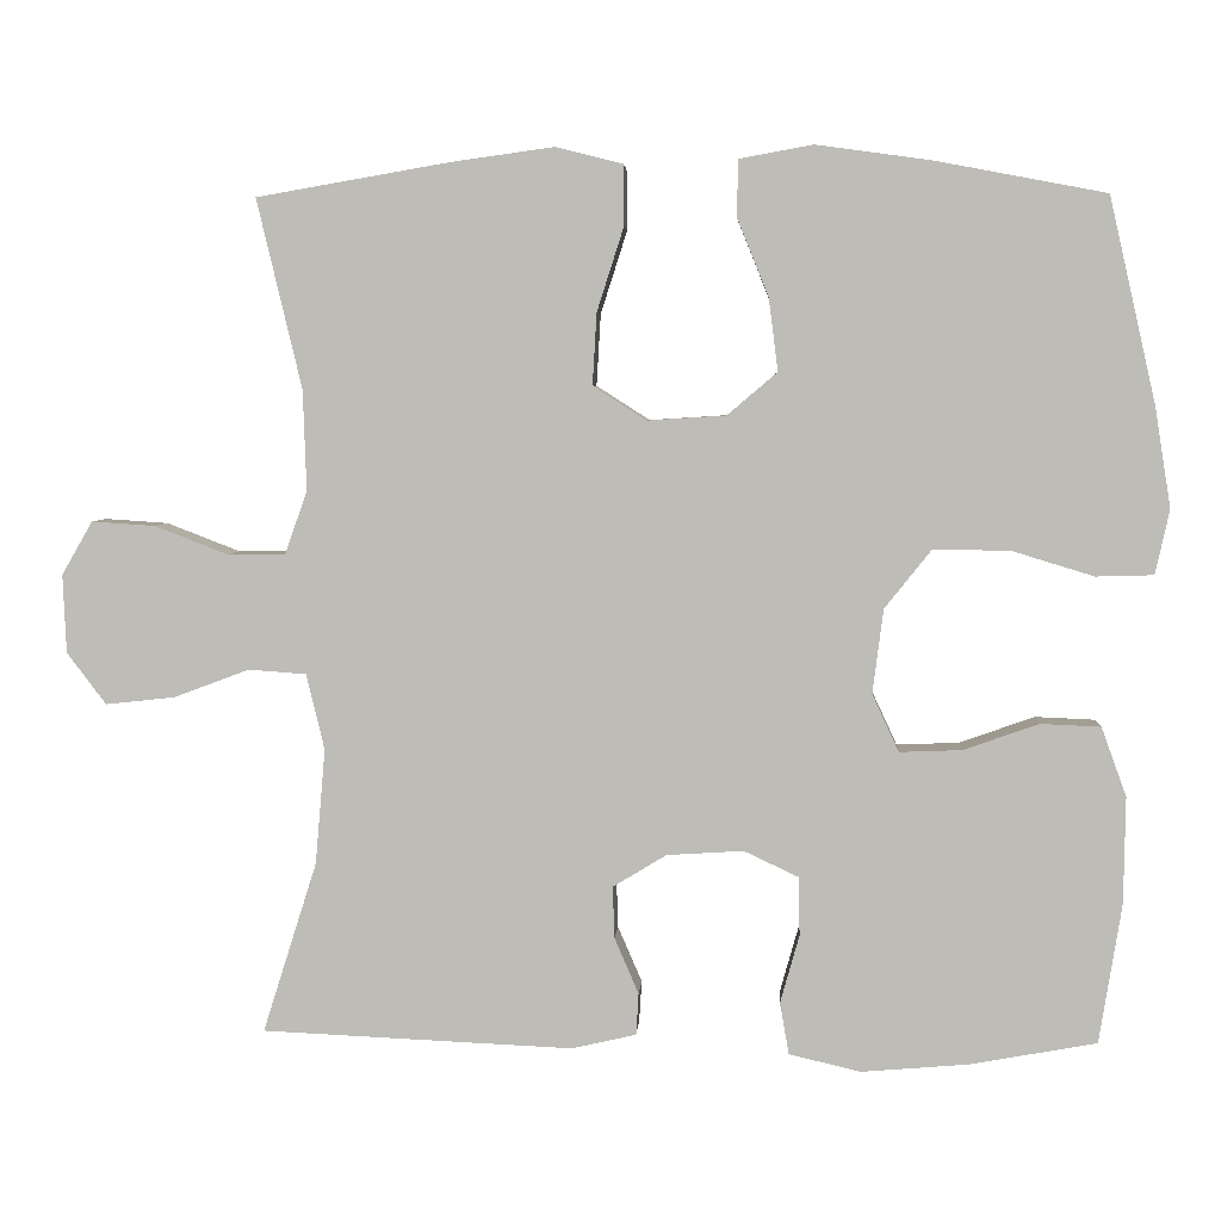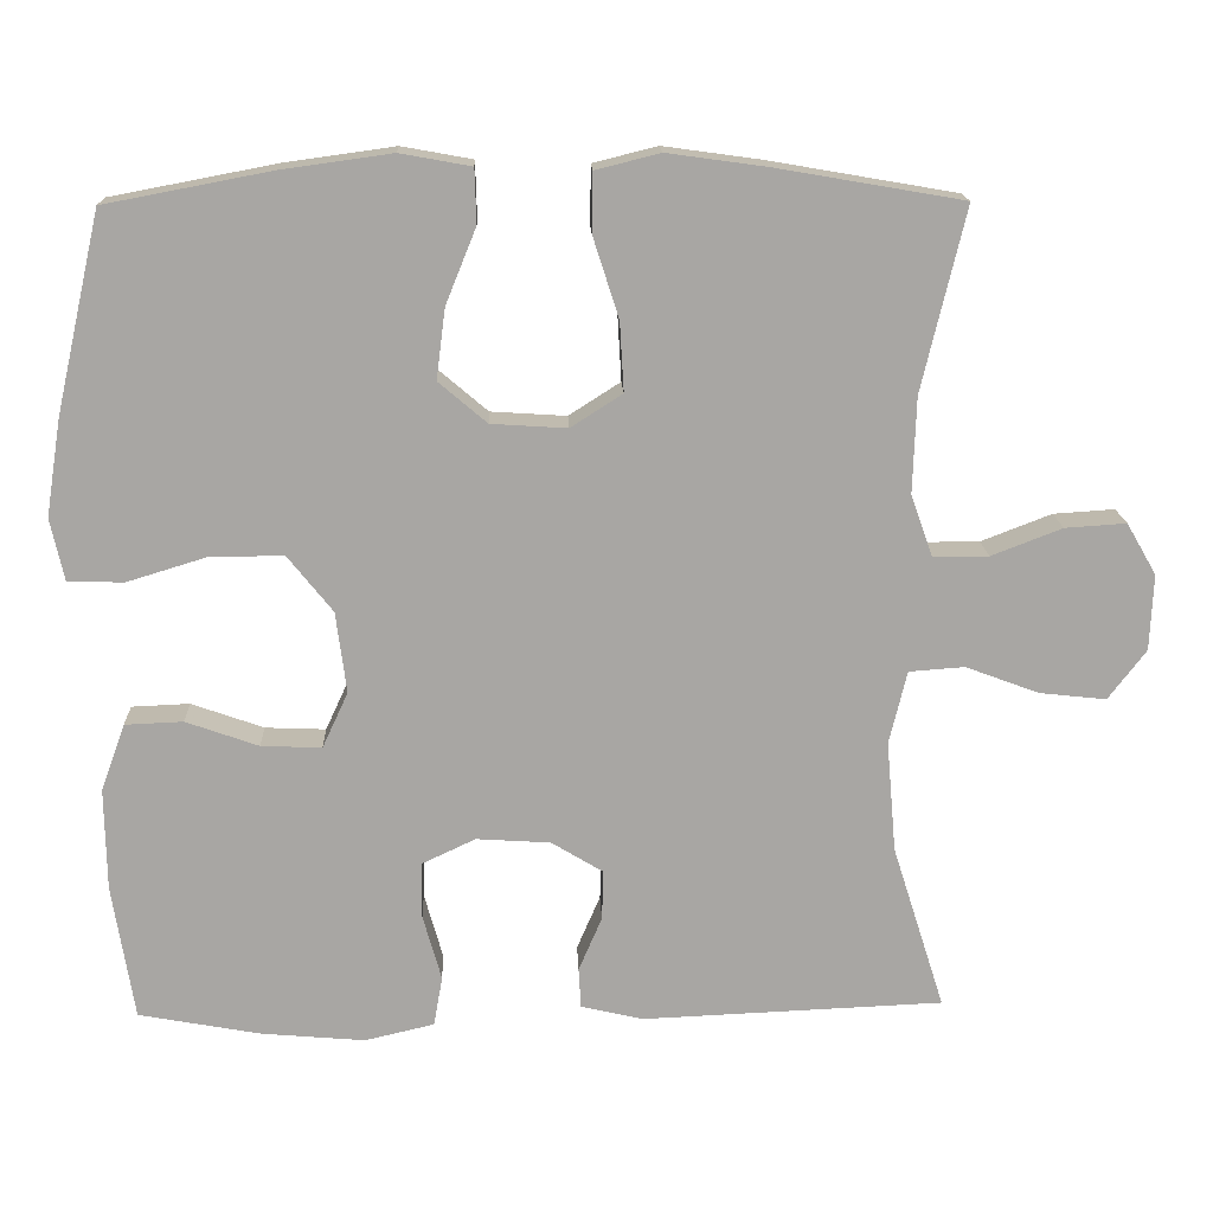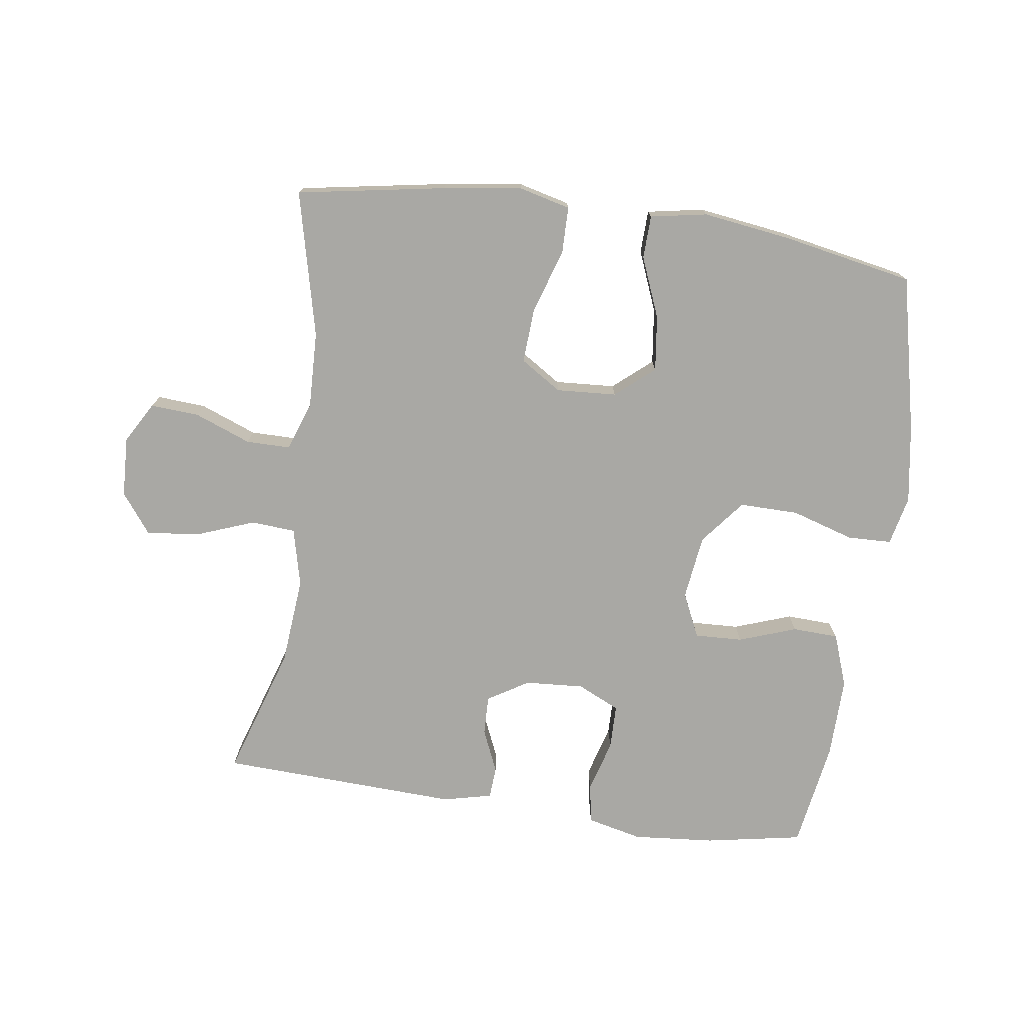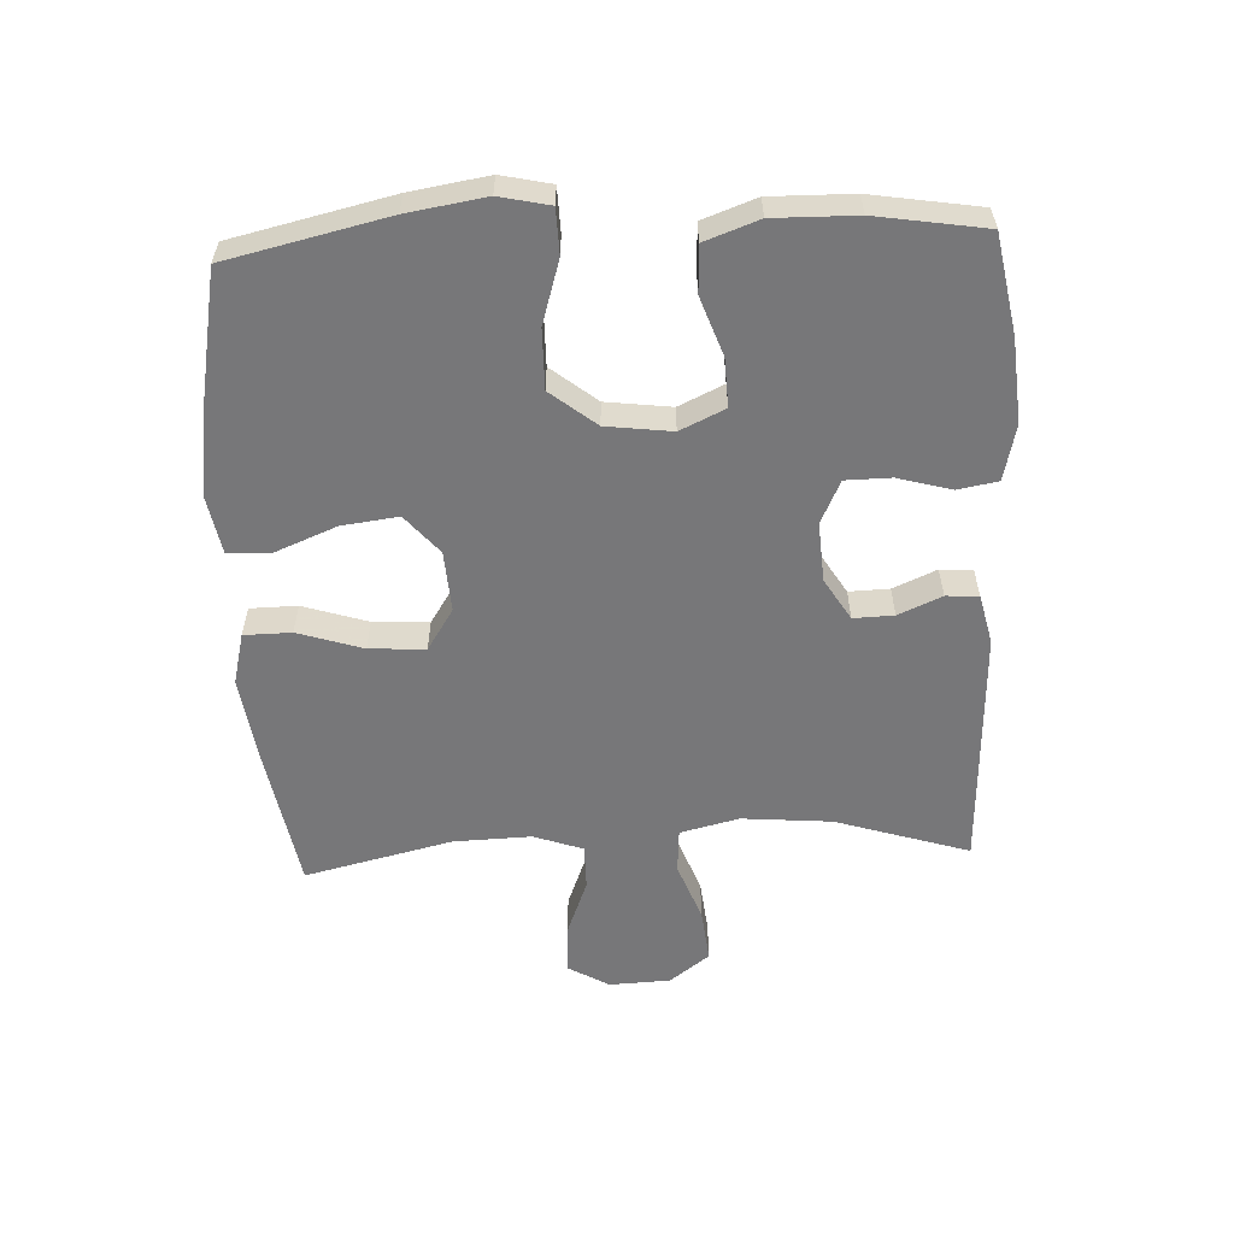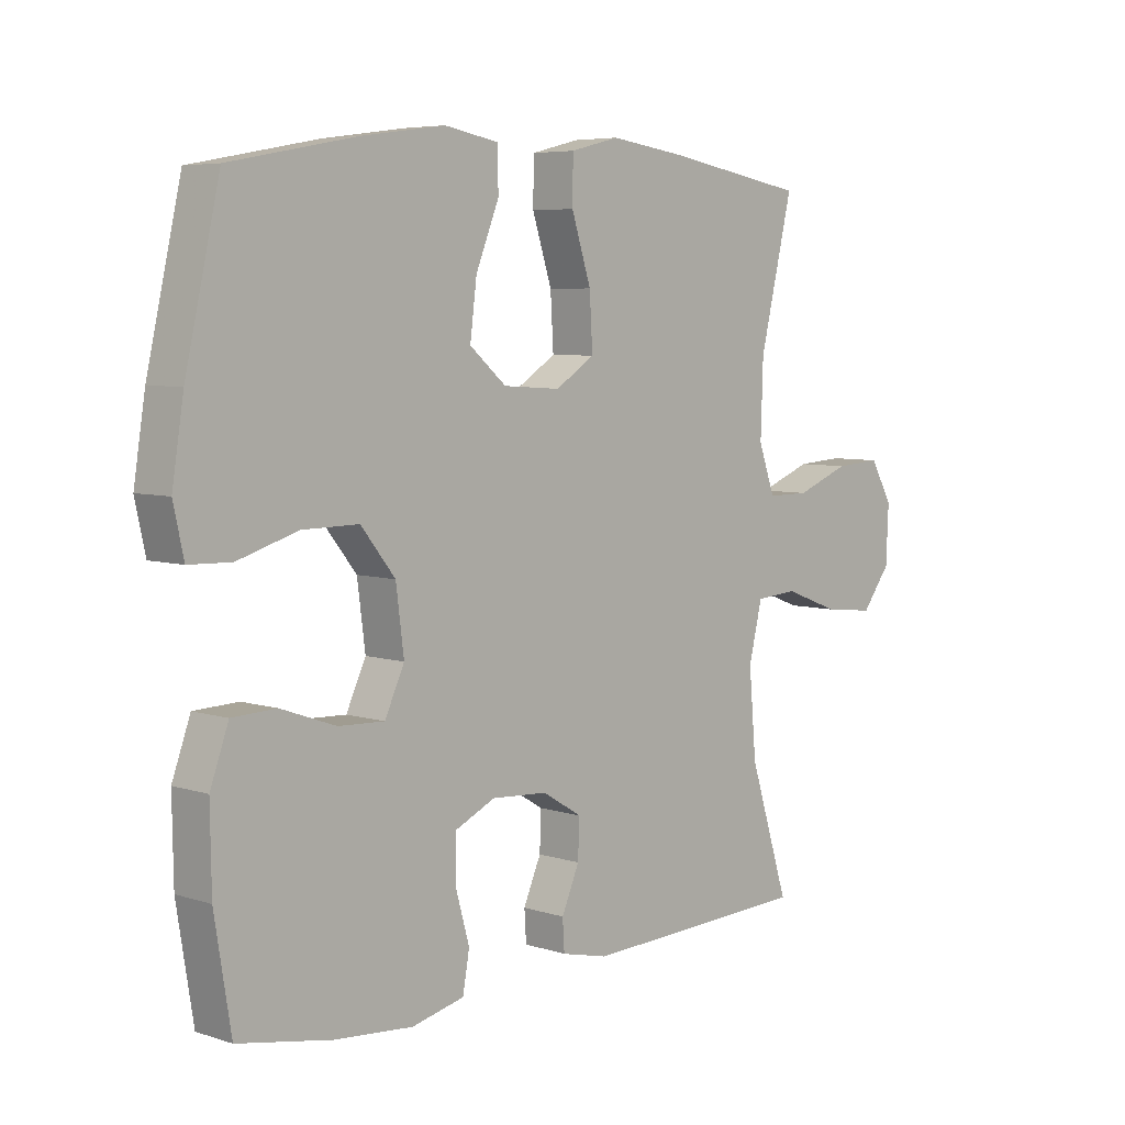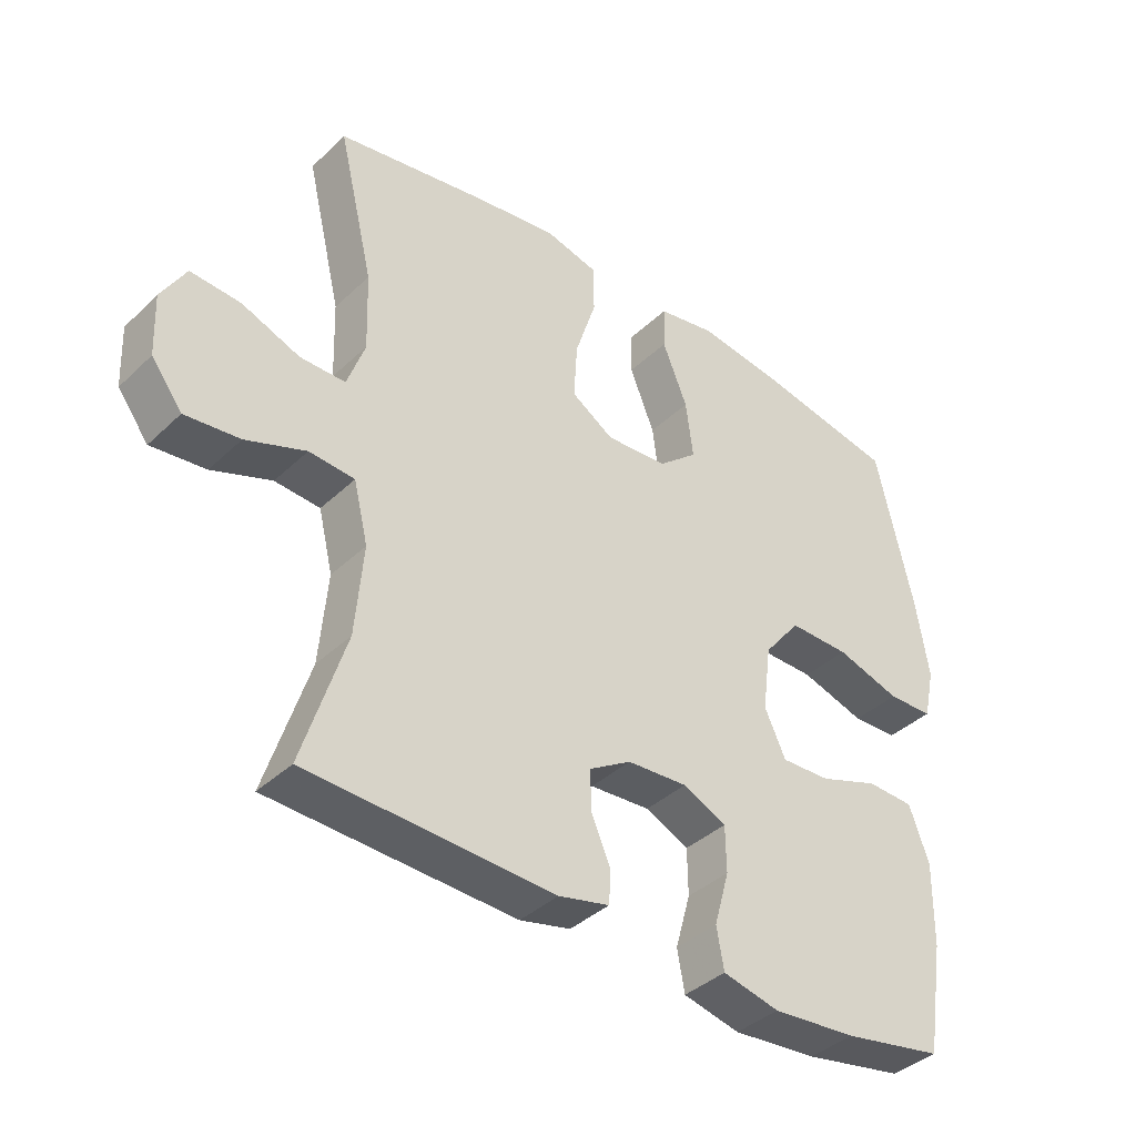
<metadata>
{"format":"obj","ext":"obj","renderer":"f3d","projection":"perspective","resolution":1024,"background":"white","views":[{"elev":4.5,"azim":3.7,"up":"+Z"},{"elev":15.9,"azim":177.9,"up":"+Z"},{"elev":-74.9,"azim":-8.1,"up":"+Y"},{"elev":-57.2,"azim":92.7,"up":"+Y"},{"elev":5.9,"azim":133.9,"up":"+Z"},{"elev":-38.8,"azim":-40.5,"up":"+Z"}]}
</metadata>
<code>
v 0.5 0.07 -0.5
v 0.348 0.07 -0.528
v 0.22 0.07 -0.539
v 0.134 0.07 -0.519
v 0.123 0.07 -0.457
v 0.146 0.07 -0.375
v 0.145 0.07 -0.305
v 0.079 0.07 -0.274
v -0.013 0.07 -0.28
v -0.077 0.07 -0.319
v -0.075 0.07 -0.381
v -0.046 0.07 -0.448
v -0.049 0.07 -0.498
v -0.126 0.07 -0.516
v -0.5 0.07 -0.5
v -0.435 0.07 -0.295
v -0.423 0.07 -0.157
v -0.445 0.07 -0.066
v -0.514 0.07 -0.061
v -0.605 0.07 -0.095
v -0.688 0.07 -0.104
v -0.735 0.07 -0.042
v -0.739 0.07 0.052
v -0.702 0.07 0.116
v -0.626 0.07 0.111
v -0.538 0.07 0.077
v -0.469 0.07 0.077
v -0.442 0.07 0.153
v -0.446 0.07 0.273
v -0.5 0.07 0.5
v -0.268 0.07 0.54
v -0.145 0.07 0.557
v -0.065 0.07 0.537
v -0.064 0.07 0.464
v -0.096 0.07 0.364
v -0.101 0.07 0.278
v -0.037 0.07 0.237
v 0.057 0.07 0.243
v 0.117 0.07 0.294
v 0.106 0.07 0.381
v 0.068 0.07 0.475
v 0.07 0.07 0.542
v 0.158 0.07 0.558
v 0.295 0.07 0.539
v 0.5 0.07 0.5
v 0.556 0.07 0.254
v 0.575 0.07 0.134
v 0.558 0.07 0.057
v 0.489 0.07 0.055
v 0.391 0.07 0.085
v 0.299 0.07 0.086
v 0.243 0.07 0.016
v 0.23 0.07 -0.085
v 0.262 0.07 -0.154
v 0.337 0.07 -0.151
v 0.427 0.07 -0.119
v 0.499 0.07 -0.122
v 0.529 0.07 -0.205
v 0.527 0.07 -0.332
v 0.5 0 -0.5
v 0.348 0 -0.528
v 0.22 0 -0.539
v 0.134 0 -0.519
v 0.123 0 -0.457
v 0.146 0 -0.375
v 0.145 0 -0.305
v 0.079 0 -0.274
v -0.013 0 -0.28
v -0.077 0 -0.319
v -0.075 0 -0.381
v -0.046 0 -0.448
v -0.049 0 -0.498
v -0.126 0 -0.516
v -0.5 0 -0.5
v -0.435 0 -0.295
v -0.423 0 -0.157
v -0.445 0 -0.066
v -0.514 0 -0.061
v -0.605 0 -0.095
v -0.688 0 -0.104
v -0.735 0 -0.042
v -0.739 0 0.052
v -0.702 0 0.116
v -0.626 0 0.111
v -0.538 0 0.077
v -0.469 0 0.077
v -0.442 0 0.153
v -0.446 0 0.273
v -0.5 0 0.5
v -0.268 0 0.54
v -0.145 0 0.557
v -0.065 0 0.537
v -0.064 0 0.464
v -0.096 0 0.364
v -0.101 0 0.278
v -0.037 0 0.237
v 0.057 0 0.243
v 0.117 0 0.294
v 0.106 0 0.381
v 0.068 0 0.475
v 0.07 0 0.542
v 0.158 0 0.558
v 0.295 0 0.539
v 0.5 0 0.5
v 0.556 0 0.254
v 0.575 0 0.134
v 0.558 0 0.057
v 0.489 0 0.055
v 0.391 0 0.085
v 0.299 0 0.086
v 0.243 0 0.016
v 0.23 0 -0.085
v 0.262 0 -0.154
v 0.337 0 -0.151
v 0.427 0 -0.119
v 0.499 0 -0.122
v 0.529 0 -0.205
v 0.527 0 -0.332
f 55 56 57 58
f 54 55 58 59
f 47 48 49 50
f 47 50 51
f 46 47 51
f 45 46 51
f 44 45 51 52
f 40 41 42 43
f 39 40 43 44
f 32 33 34 35
f 32 35 36
f 29 30 31 32
f 28 29 32 36
f 27 28 36 37
f 23 24 25 26
f 23 26 27
f 22 23 27
f 19 20 21 22
f 18 19 22 27
f 17 18 27 37
f 13 14 15 16
f 11 12 13 16
f 10 11 16 17
f 9 10 17 37
f 3 4 5 6
f 3 6 7
f 2 3 7
f 54 59 1 2
f 53 54 2 7
f 39 44 52 53
f 38 39 53 7
f 8 9 37 38
f 7 8 38
f 117 116 115 114
f 118 117 114 113
f 109 108 107 106
f 110 109 106
f 110 106 105
f 110 105 104
f 111 110 104 103
f 102 101 100 99
f 103 102 99 98
f 94 93 92 91
f 95 94 91
f 91 90 89 88
f 95 91 88 87
f 96 95 87 86
f 85 84 83 82
f 86 85 82
f 86 82 81
f 81 80 79 78
f 86 81 78 77
f 96 86 77 76
f 75 74 73 72
f 75 72 71 70
f 76 75 70 69
f 96 76 69 68
f 65 64 63 62
f 66 65 62
f 66 62 61
f 61 60 118 113
f 66 61 113 112
f 112 111 103 98
f 66 112 98 97
f 97 96 68 67
f 97 67 66
f 1 60 61 2
f 2 61 62 3
f 3 62 63 4
f 4 63 64 5
f 5 64 65 6
f 6 65 66 7
f 7 66 67 8
f 8 67 68 9
f 9 68 69 10
f 10 69 70 11
f 11 70 71 12
f 12 71 72 13
f 13 72 73 14
f 14 73 74 15
f 15 74 75 16
f 16 75 76 17
f 17 76 77 18
f 18 77 78 19
f 19 78 79 20
f 20 79 80 21
f 21 80 81 22
f 22 81 82 23
f 23 82 83 24
f 24 83 84 25
f 25 84 85 26
f 26 85 86 27
f 27 86 87 28
f 28 87 88 29
f 29 88 89 30
f 30 89 90 31
f 31 90 91 32
f 32 91 92 33
f 33 92 93 34
f 34 93 94 35
f 35 94 95 36
f 36 95 96 37
f 37 96 97 38
f 38 97 98 39
f 39 98 99 40
f 40 99 100 41
f 41 100 101 42
f 42 101 102 43
f 43 102 103 44
f 44 103 104 45
f 45 104 105 46
f 46 105 106 47
f 47 106 107 48
f 48 107 108 49
f 49 108 109 50
f 50 109 110 51
f 51 110 111 52
f 52 111 112 53
f 53 112 113 54
f 54 113 114 55
f 55 114 115 56
f 56 115 116 57
f 57 116 117 58
f 58 117 118 59
f 59 118 60 1

</code>
